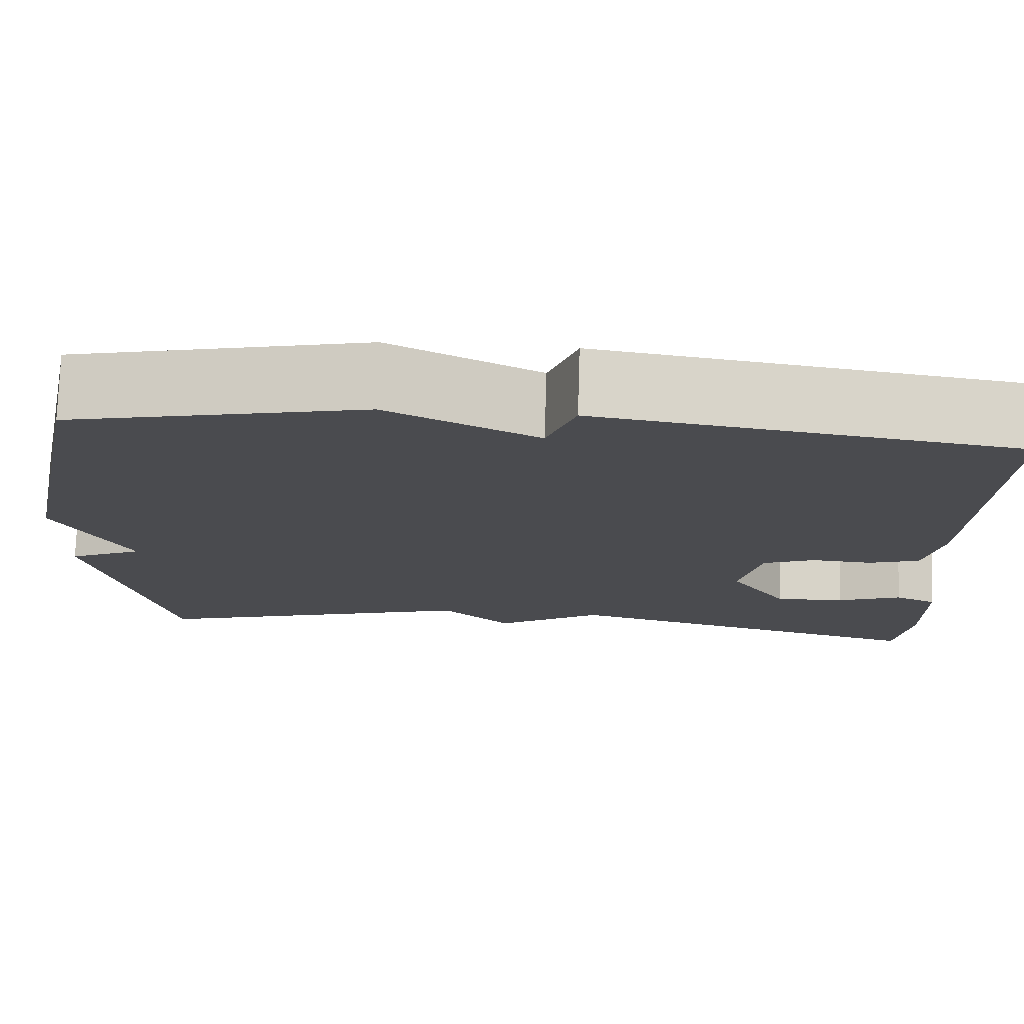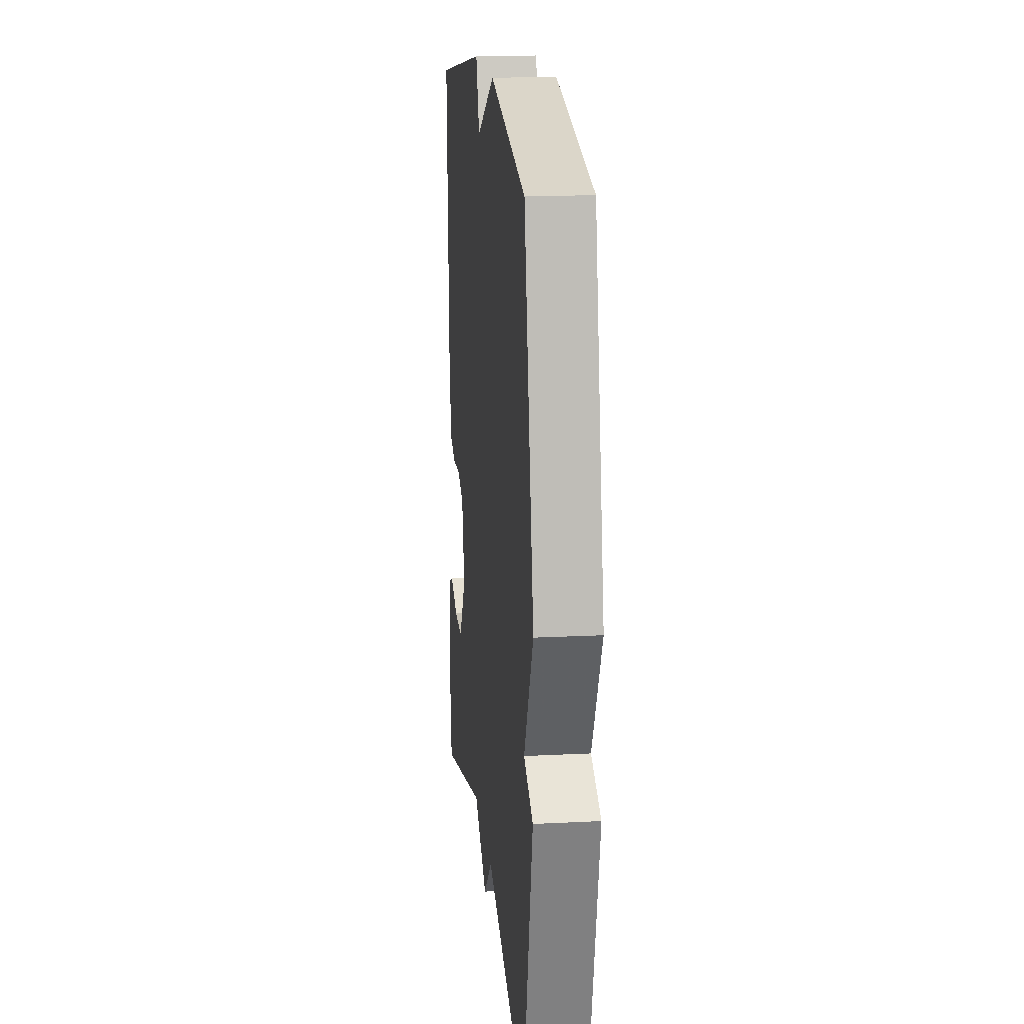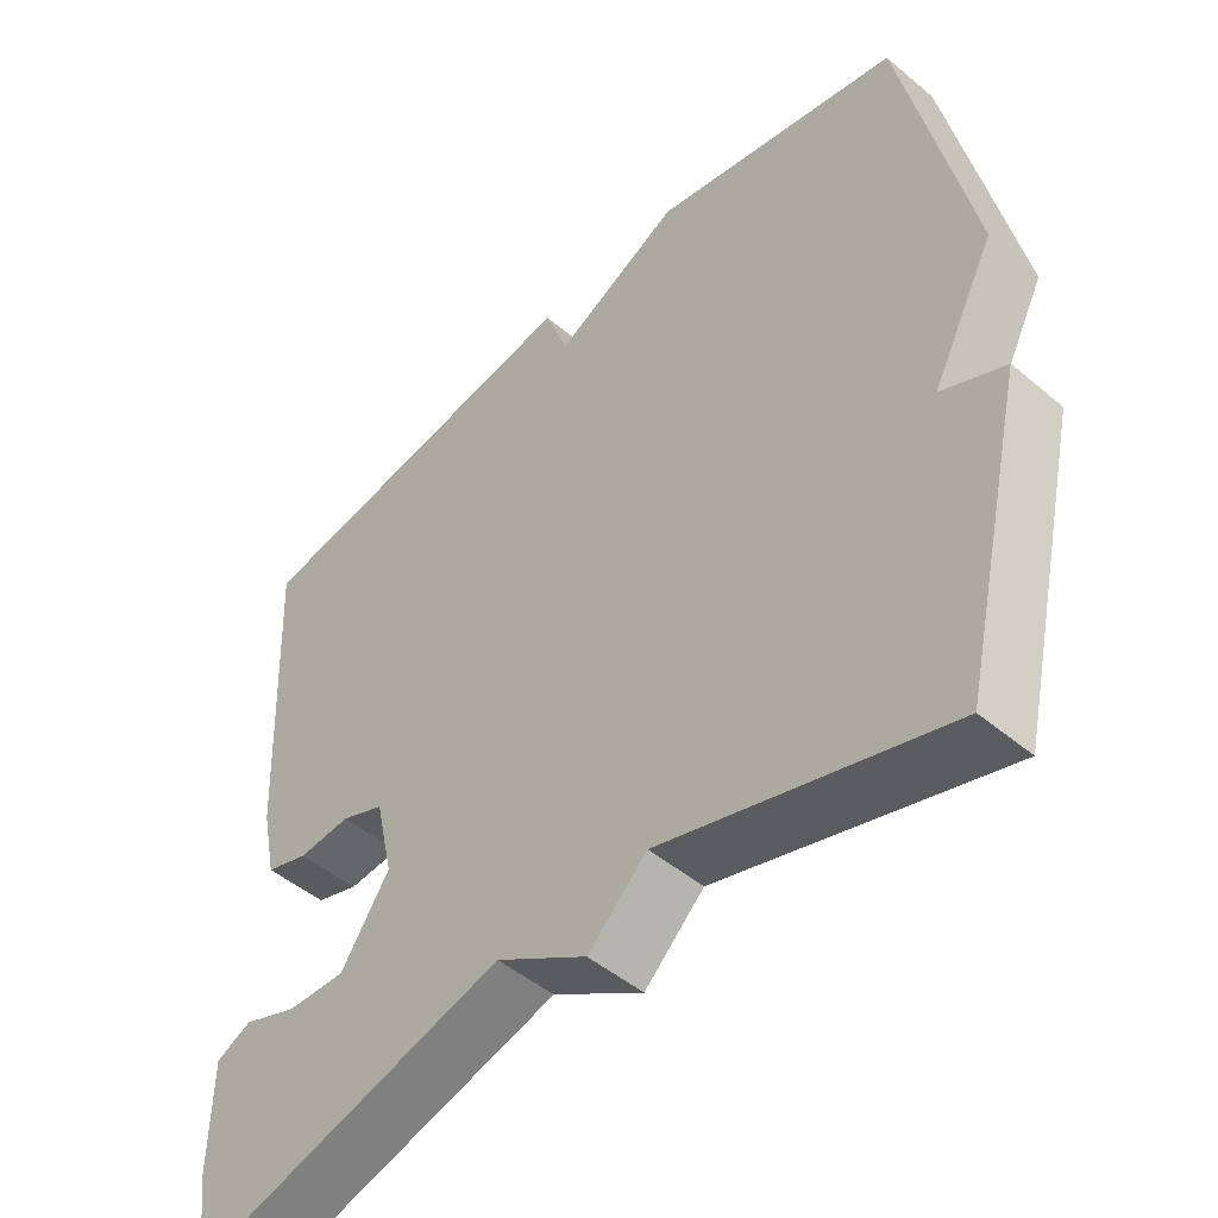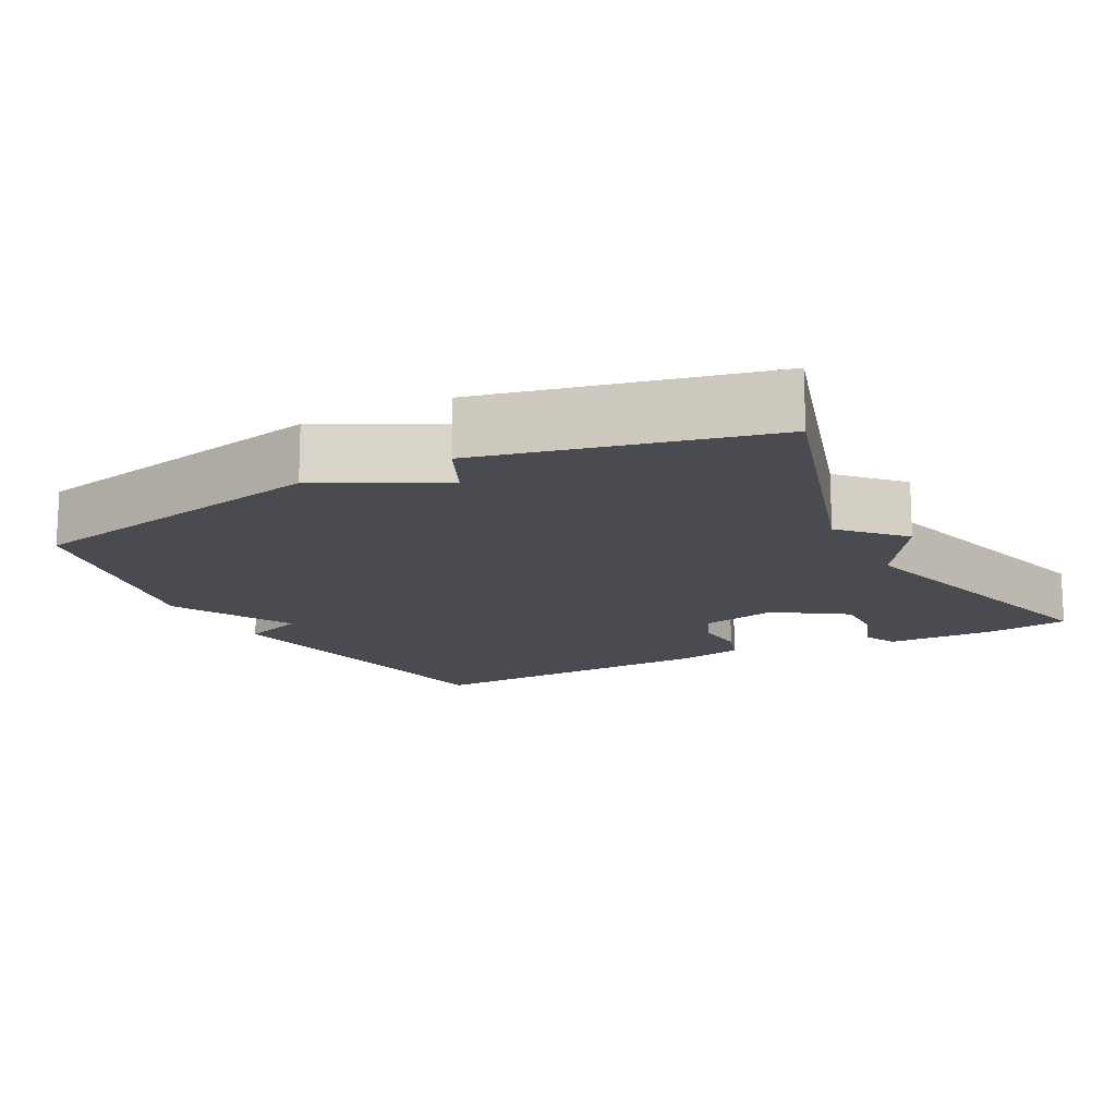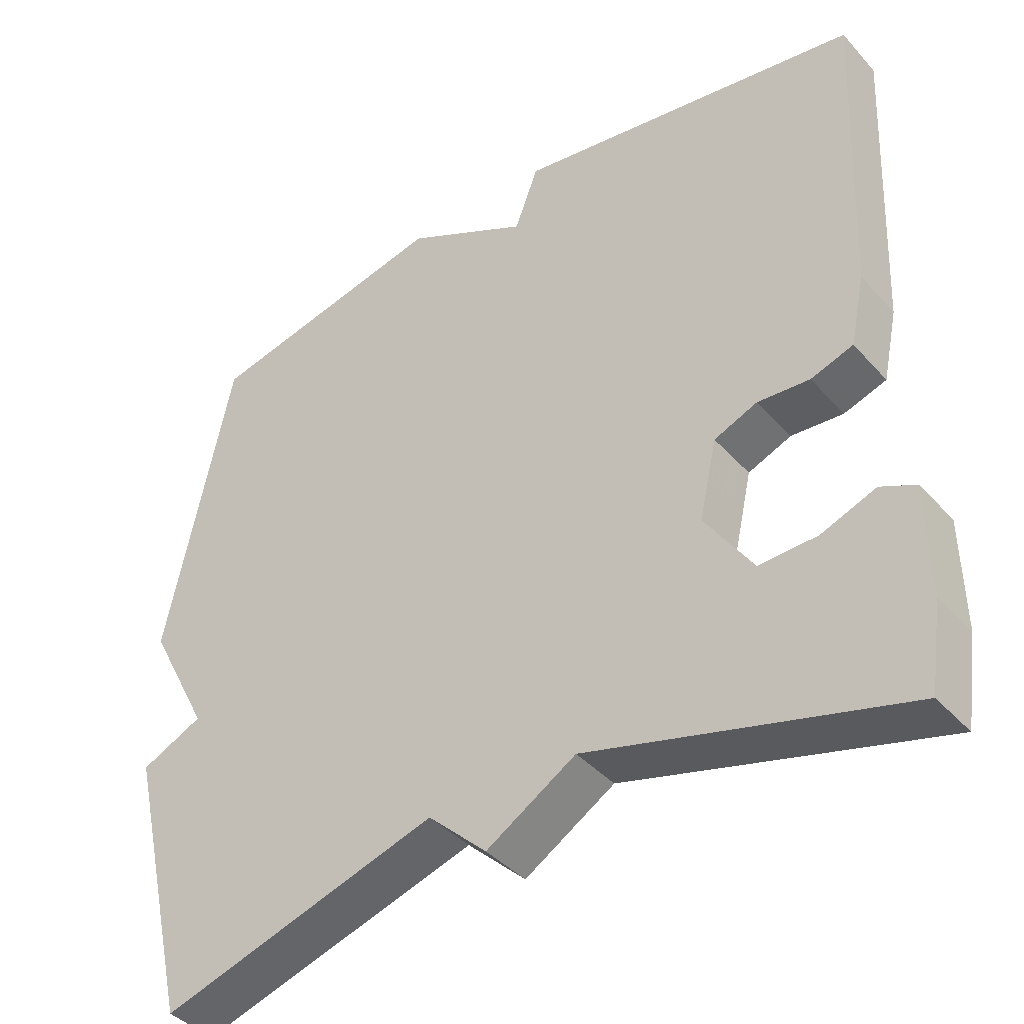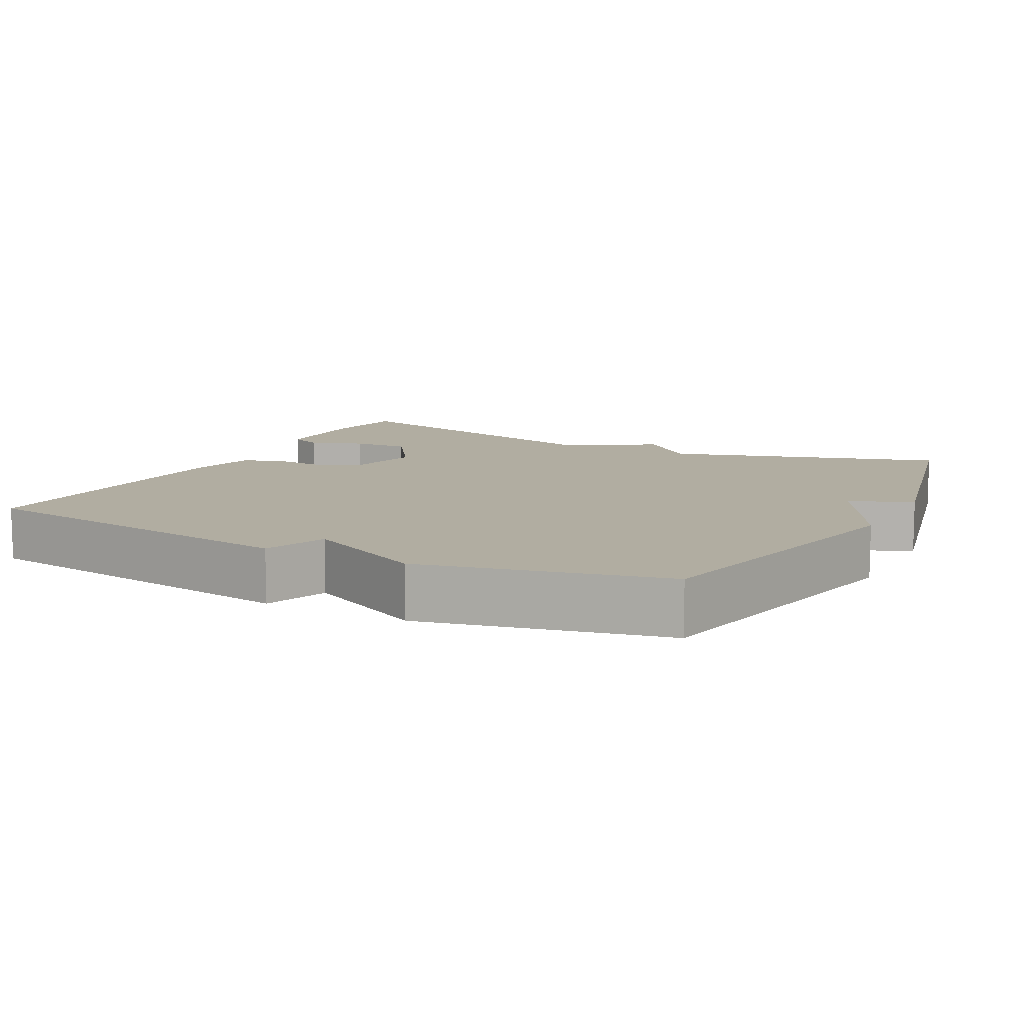
<metadata>
{"format":"obj","ext":"obj","renderer":"f3d","projection":"perspective","resolution":1024,"background":"white","views":[{"elev":75.8,"azim":-178.2,"up":"+Z"},{"elev":17.1,"azim":84.2,"up":"+Z"},{"elev":-48.6,"azim":46.9,"up":"+Z"},{"elev":-14.6,"azim":117.7,"up":"+Y"},{"elev":-40.6,"azim":-142.6,"up":"+Z"},{"elev":10.3,"azim":27.4,"up":"+Y"}]}
</metadata>
<code>
v -0.5 0.07 -0.5
v -0.517 0.07 -0.385
v -0.515 0.07 -0.237
v -0.468 0.07 -0.215
v -0.395 0.07 -0.243
v -0.317 0.07 -0.246
v -0.252 0.07 -0.149
v -0.276 0.07 -0.043
v -0.334 0.07 -0.019
v -0.404 0.07 -0.024
v -0.461 0.07 -0.005
v -0.481 0.07 0.089
v -0.5 0.07 0.5
v -0.031 0.07 0.573
v 0.001 0.07 0.487
v 0.169 0.07 0.573
v 0.5 0.07 0.5
v 0.588 0.07 0.077
v 0.504 0.07 -0.084
v 0.588 0.07 -0.123
v 0.5 0.07 -0.5
v 0.123 0.07 -0.385
v 0.044 0.07 -0.46
v -0.077 0.07 -0.385
v -0.5 0 -0.5
v -0.517 0 -0.385
v -0.515 0 -0.237
v -0.468 0 -0.215
v -0.395 0 -0.243
v -0.317 0 -0.246
v -0.252 0 -0.149
v -0.276 0 -0.043
v -0.334 0 -0.019
v -0.404 0 -0.024
v -0.461 0 -0.005
v -0.481 0 0.089
v -0.5 0 0.5
v -0.031 0 0.573
v 0.001 0 0.487
v 0.169 0 0.573
v 0.5 0 0.5
v 0.588 0 0.077
v 0.504 0 -0.084
v 0.588 0 -0.123
v 0.5 0 -0.5
v 0.123 0 -0.385
v 0.044 0 -0.46
v -0.077 0 -0.385
f 22 23 24
f 19 20 21 22
f 19 22 24
f 18 19 24
f 17 18 24
f 16 17 24
f 15 16 24
f 13 14 15
f 12 13 15
f 11 12 15
f 10 11 15
f 9 10 15
f 8 9 15
f 7 8 15 24
f 6 7 24
f 24 1 2
f 6 24 2
f 5 6 2
f 2 3 4 5
f 48 47 46
f 46 45 44 43
f 48 46 43
f 48 43 42
f 48 42 41
f 48 41 40
f 48 40 39
f 39 38 37
f 39 37 36
f 39 36 35
f 39 35 34
f 39 34 33
f 39 33 32
f 48 39 32 31
f 48 31 30
f 26 25 48
f 26 48 30
f 26 30 29
f 29 28 27 26
f 1 25 26 2
f 2 26 27 3
f 3 27 28 4
f 4 28 29 5
f 5 29 30 6
f 6 30 31 7
f 7 31 32 8
f 8 32 33 9
f 9 33 34 10
f 10 34 35 11
f 11 35 36 12
f 12 36 37 13
f 13 37 38 14
f 14 38 39 15
f 15 39 40 16
f 16 40 41 17
f 17 41 42 18
f 18 42 43 19
f 19 43 44 20
f 20 44 45 21
f 21 45 46 22
f 22 46 47 23
f 23 47 48 24
f 24 48 25 1

</code>
